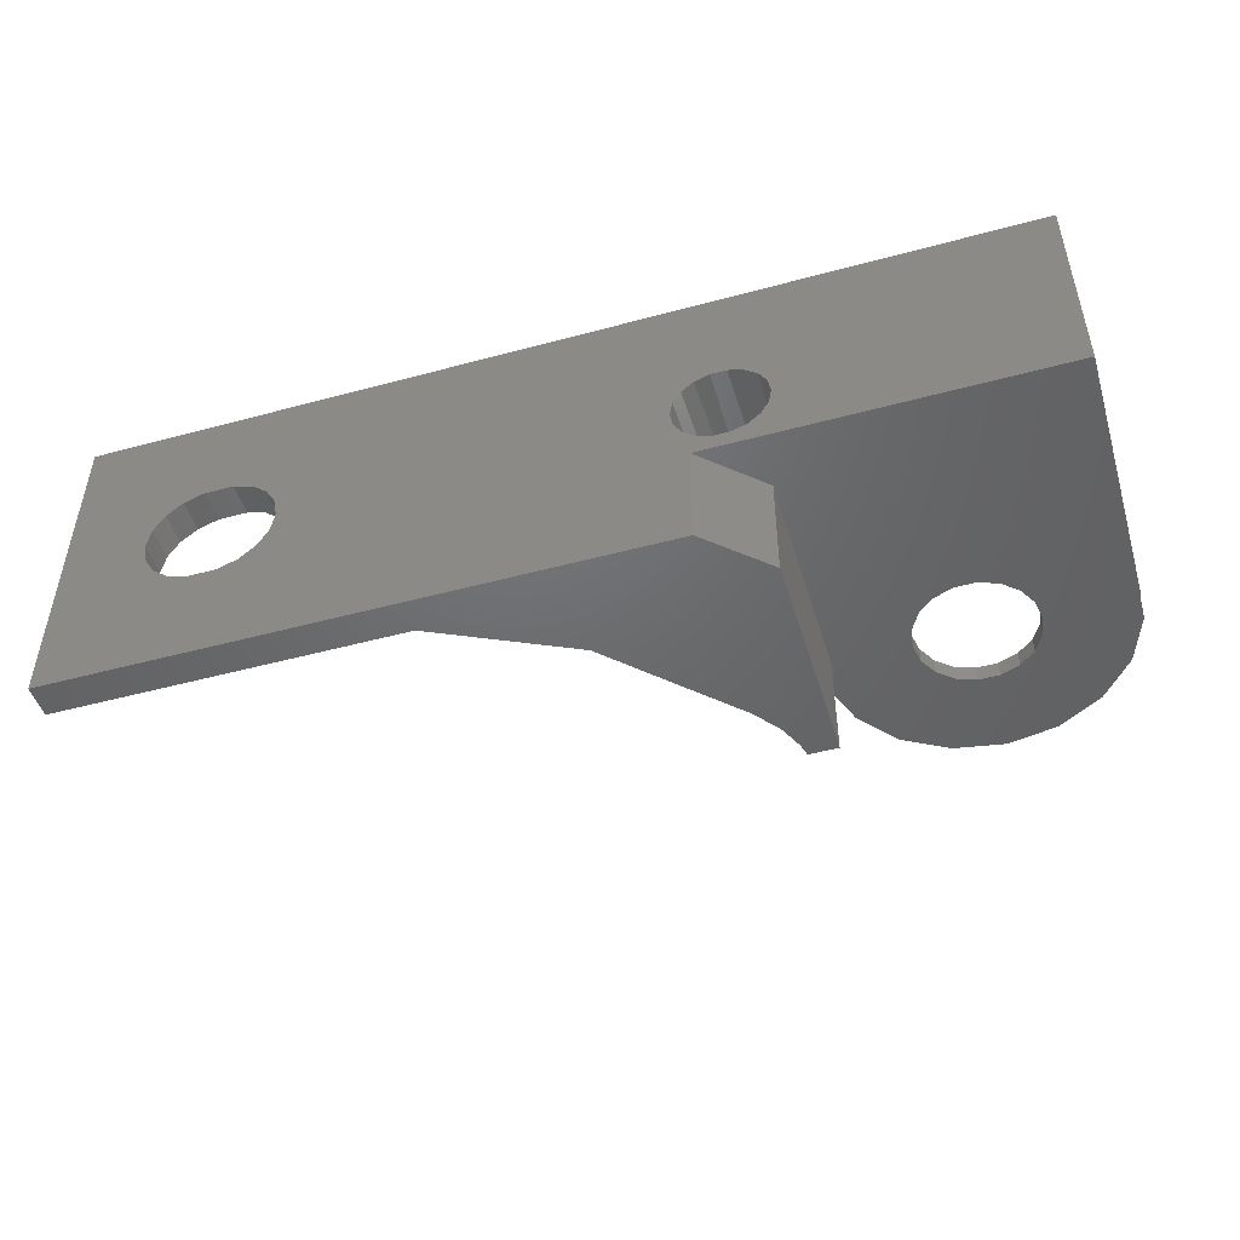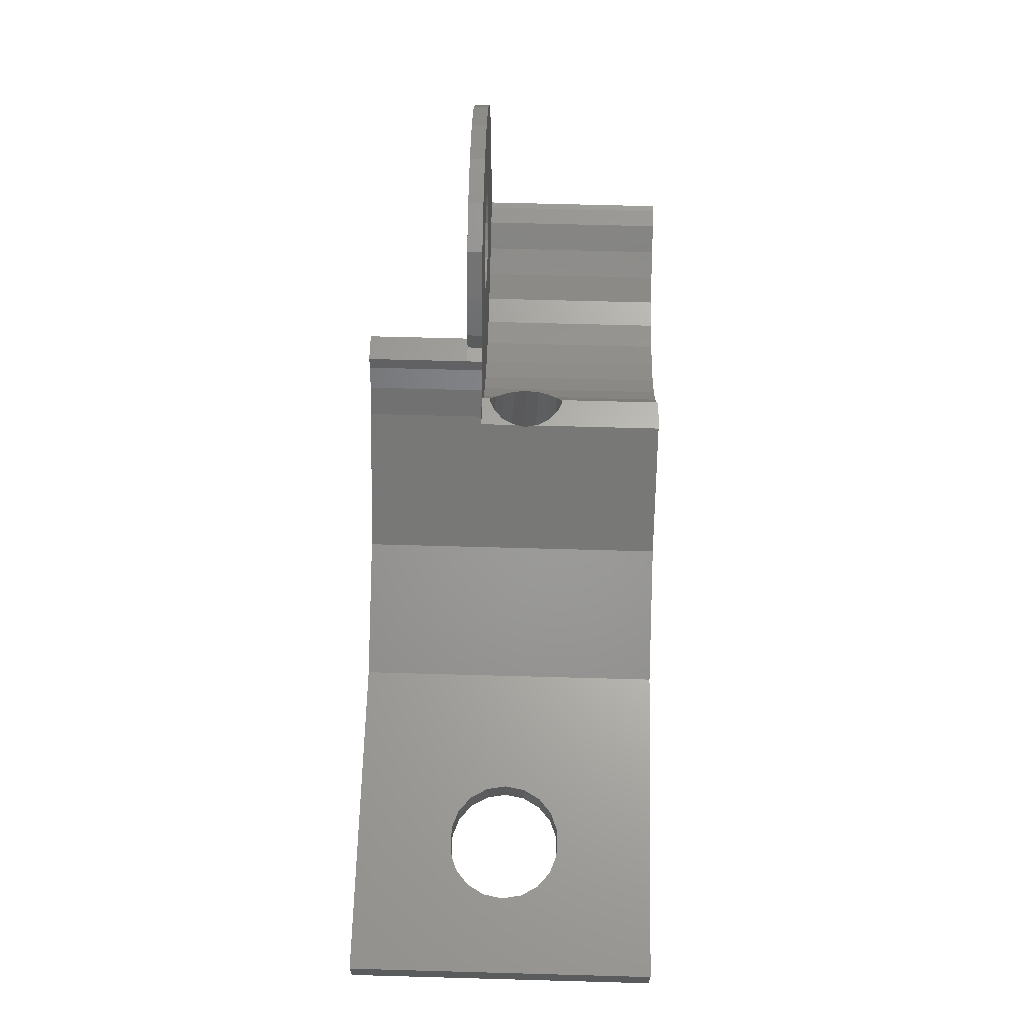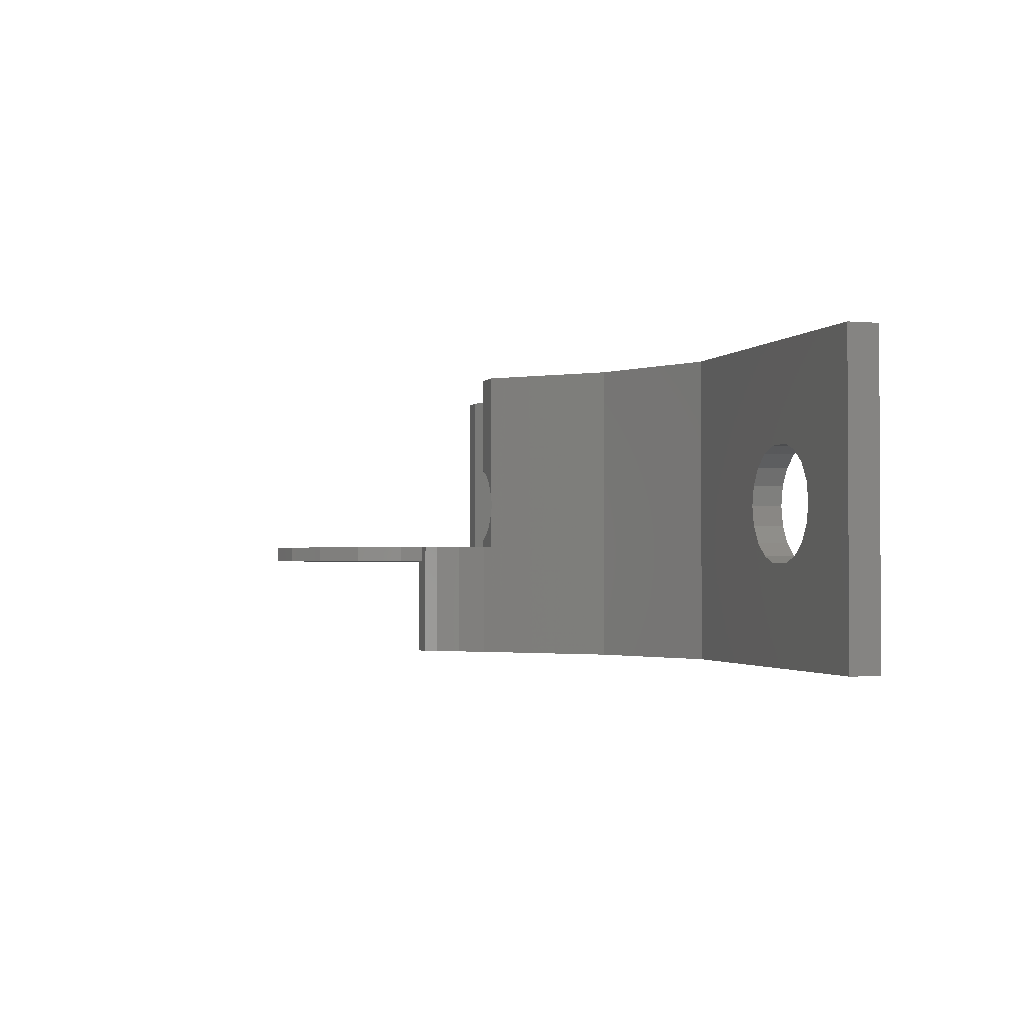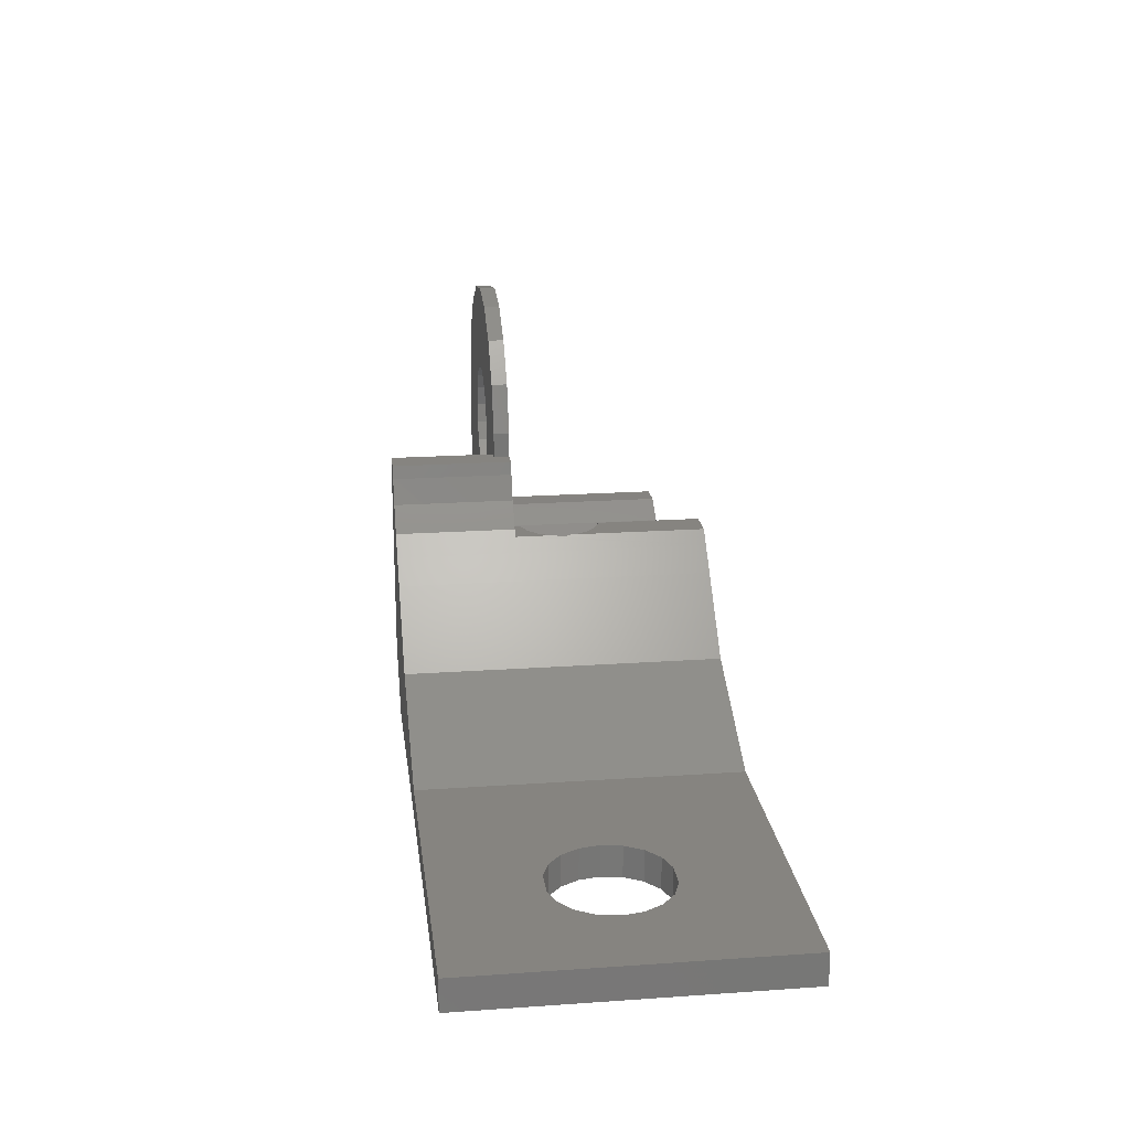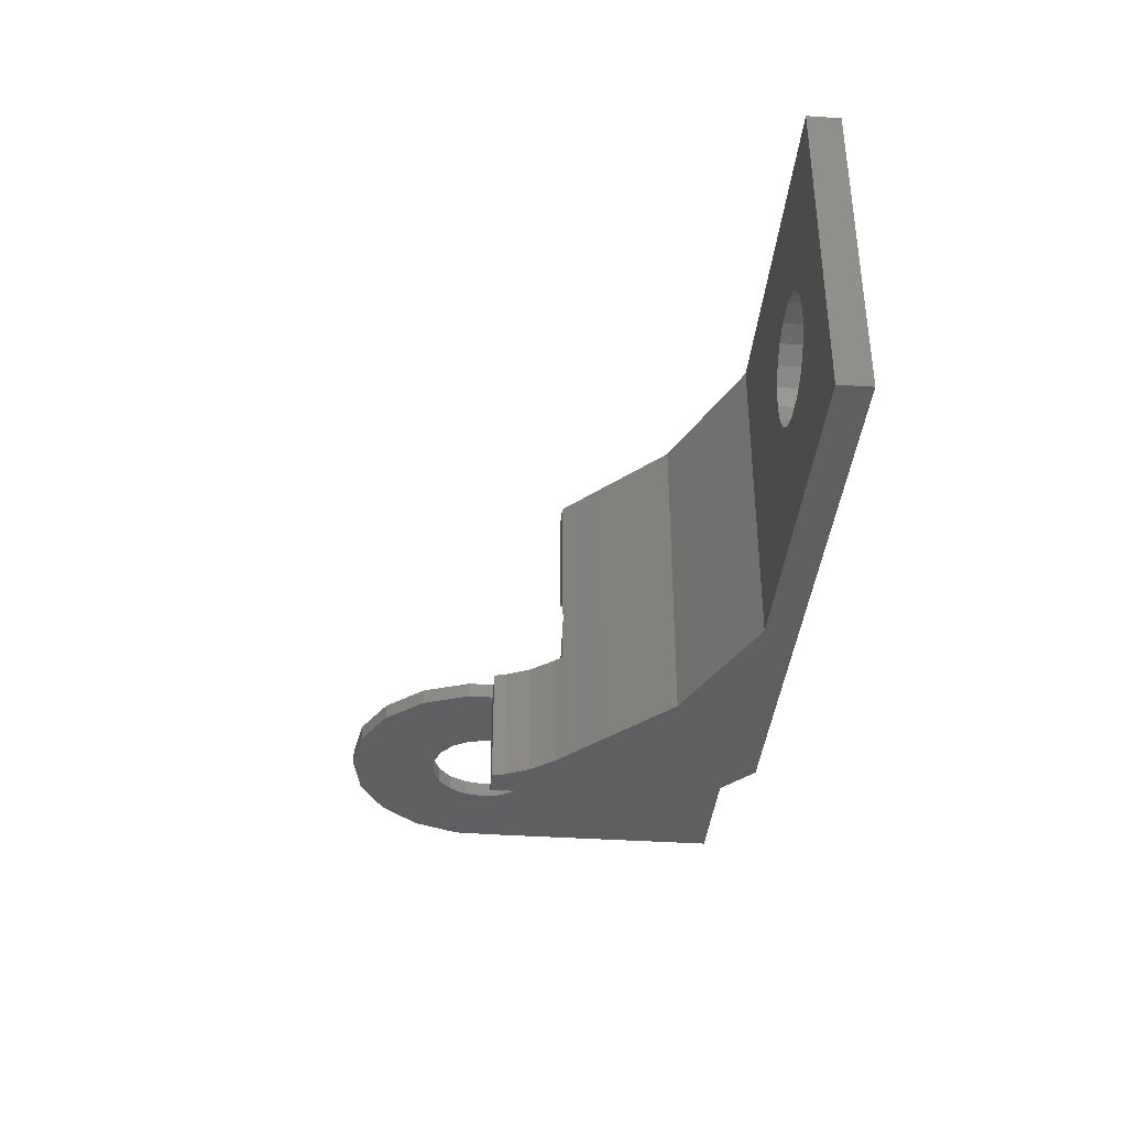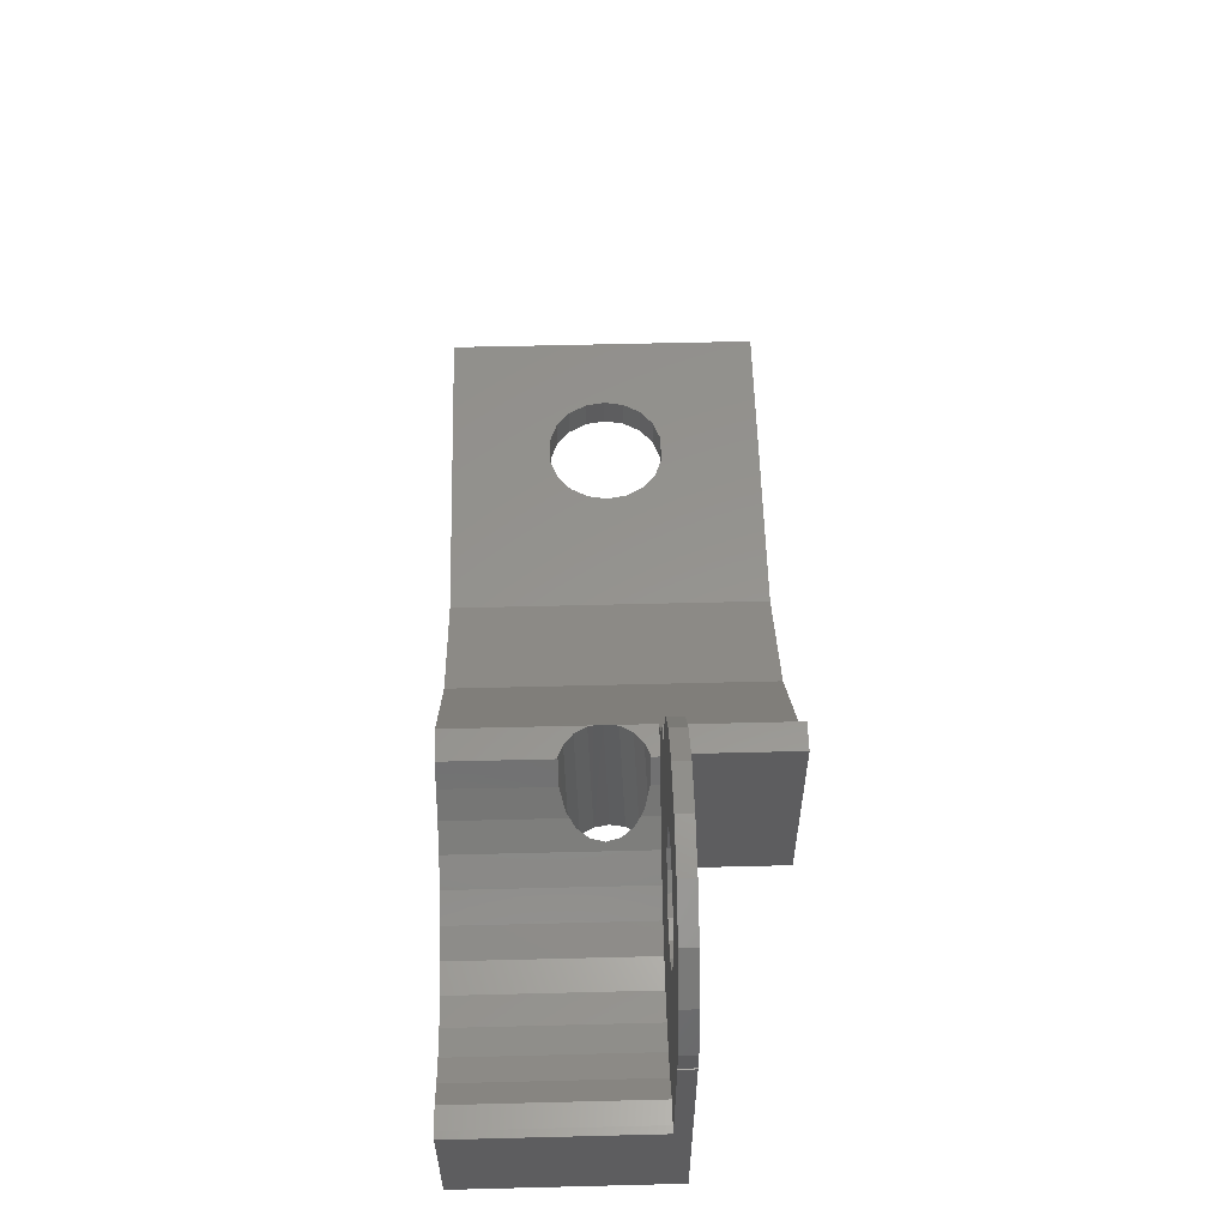
<metadata>
{"format":"stl","ext":"stl","renderer":"f3d","projection":"perspective","resolution":1024,"background":"white","views":[{"elev":-48.2,"azim":-163.2,"up":"+Y"},{"elev":64.5,"azim":91.6,"up":"+Z"},{"elev":-1.8,"azim":72.8,"up":"+Y"},{"elev":20.4,"azim":82.8,"up":"+Z"},{"elev":-37.3,"azim":85.0,"up":"+Y"},{"elev":57.1,"azim":-91.5,"up":"+Z"}]}
</metadata>
<code>
# stl→obj: 199 verts, 405 faces
v 11.69 10.25 10
v 11.69 6.25 2
v 11.69 6.25 10
v 11.69 10.25 2
v 13.86 10.25 -0.0004163
v 13.86 6.25 -0.0004187
v 35.69 18.25 -0.0004191
v 35.69 6.25 1.2
v 35.69 6.25 -0.0004187
v 35.69 18.25 1.2
v 12.11 10.85 9.988
v 12.11 10.25 10.95
v 12.11 10.25 10
v 12.11 10.85 10.95
v 1.277 10.25 10.95
v 1.277 10.85 9.988
v 1.277 10.25 9.988
v 1.277 10.85 10.95
v 11.46 10.85 12.75
v 10.23 10.25 14.21
v 11.46 10.25 12.75
v 10.23 10.85 14.21
v 8.574 10.25 15.17
v 6.693 10.85 15.5
v 6.693 10.25 15.5
v 8.574 10.85 15.17
v 4.812 10.85 15.17
v 4.812 10.25 15.17
v 3.158 10.85 14.21
v 3.158 10.25 14.21
v 1.93 10.25 12.75
v 1.93 10.85 12.75
v 1.24 10.85 9.988
v 1.24 10.25 9.988
v 1.522 10.85 4.68
v 1.24 18.25 4.68
v 1.24 10.85 4.68
v 1.522 18.25 4.68
v 2.354 10.85 4.698
v 2.354 18.25 4.698
v 3.318 10.85 4.023
v 3.318 18.25 4.023
v 4.385 10.85 3.526
v 4.385 18.25 3.526
v 5.521 10.85 3.221
v 5.521 18.25 3.221
v 6.693 10.85 3.118
v 6.693 18.25 3.118
v 7.865 10.85 3.221
v 7.865 18.25 3.221
v 9.002 10.85 3.526
v 9.002 18.25 3.526
v 10.07 10.85 4.023
v 10.07 18.25 4.023
v 11.03 10.85 4.698
v 11.03 18.25 4.698
v 12.77 6.25 10
v 12.77 10.25 10
v 12.77 10.85 9.988
v 23.1 6.25 1.2
v 18.16 18.25 3.564
v 18.16 6.25 3.564
v 23.1 18.25 1.2
v 15.62 6.25 6.107
v 14.77 18.25 6.95
v 14.77 6.25 6.95
v 15.62 18.25 6.107
v 27.99 12.25 -0.0004191
v 28.13 11.5 1.2
v 28.13 11.5 -0.0004187
v 27.99 12.25 1.2
v 28.13 13 -0.0004191
v 28.13 13 1.2
v 28.51 13.66 -0.0004191
v 28.51 13.66 1.2
v 29.09 14.16 1.2
v 29.09 14.16 -0.0004191
v 29.81 14.42 1.2
v 29.81 14.42 -0.0004191
v 30.88 14.42 1.2
v 30.88 14.42 -0.0004191
v 31.59 14.16 1.2
v 31.59 14.16 -0.0004191
v 32.18 13.66 1.2
v 32.18 13.66 -0.0004191
v 32.56 13 -0.0004191
v 32.56 13 1.2
v 32.69 12.25 -0.0004191
v 32.69 12.25 1.2
v 32.56 11.5 -0.0004187
v 32.56 11.5 1.2
v 32.18 10.84 -0.0004187
v 32.18 10.84 1.2
v 31.59 10.34 1.2
v 31.59 10.34 -0.0004187
v 30.88 10.08 1.2
v 30.88 10.08 -0.0004187
v 29.81 10.08 1.2
v 29.81 10.08 -0.0004187
v 29.09 10.34 1.2
v 29.09 10.34 -0.0004187
v 28.51 10.84 1.2
v 28.51 10.84 -0.0004187
v 4.493 10.85 10
v 4.626 10.25 10.75
v 4.493 10.25 10
v 4.626 10.85 10.75
v 5.008 10.25 11.41
v 5.008 10.85 11.41
v 5.593 10.85 11.9
v 5.593 10.25 11.9
v 6.311 10.85 12.17
v 6.311 10.25 12.17
v 7.075 10.85 12.17
v 7.075 10.25 12.17
v 7.793 10.85 11.9
v 7.793 10.25 11.9
v 8.379 10.85 11.41
v 8.379 10.25 11.41
v 8.761 10.25 10.75
v 8.761 10.85 10.75
v 8.893 10.85 10
v 8.893 10.25 10
v 8.761 10.25 9.247
v 8.761 10.85 9.247
v 8.379 10.25 8.585
v 8.379 10.85 8.585
v 7.793 10.85 8.094
v 7.793 10.25 8.094
v 7.075 10.85 7.833
v 7.075 10.25 7.833
v 6.311 10.85 7.833
v 6.311 10.25 7.833
v 5.593 10.85 8.094
v 5.593 10.25 8.094
v 5.008 10.85 8.585
v 5.008 10.25 8.585
v 4.626 10.25 9.247
v 4.626 10.85 9.247
v 12.02 11.39 5.757
v 12.51 10.85 -0.0004163
v 11.97 11.05 -0.0004163
v 12.53 11.19 6.476
v 11.35 12.18 5.022
v 11.53 11.43 -0.0004163
v 11.24 11.93 -0.0004191
v 11.62 11.73 5.284
v 11.26 12.7 4.931
v 11.14 12.5 -0.0004191
v 11.24 13.07 -0.0004191
v 11.35 13.21 5.022
v 11.53 13.57 -0.0004191
v 11.62 13.67 5.284
v 11.97 13.94 -0.0004191
v 11.86 13.88 5.53
v 12.02 14.01 5.757
v 12.51 14.14 -0.0004191
v 12.53 14.2 6.476
v 13.58 11.36 7.432
v 13.64 11.05 -0.0004163
v 13.16 11.18 7.432
v 13.09 10.85 -0.0004163
v 14.08 11.43 -0.0004163
v 13.99 11.71 7.432
v 12.54 10.85 6.493
v 13.05 11.18 7.432
v 13.05 10.85 7.432
v 13.16 14.22 7.432
v 13.64 13.94 -0.0004191
v 13.58 14.03 7.432
v 13.09 14.14 -0.0004191
v 14.29 12.38 7.432
v 14.37 11.93 -0.0004191
v 14.25 12.17 7.432
v 14.34 12.7 7.377
v 14.47 12.5 -0.0004191
v 14.25 13.23 7.432
v 14.08 13.57 -0.0004191
v 14.37 13.07 -0.0004191
v 13.99 13.69 7.432
v 12.54 18.25 6.493
v 13.05 14.22 7.432
v 13.05 18.25 7.432
v 14.06 10.85 7.665
v 13.33 6.25 8.6
v 14.06 6.25 7.665
v 13.33 10.85 8.6
v 1.24 18.25 -0.0004191
v 1.24 10.25 -0.0004187
v 12.9 6.25 9.516
v 12.9 10.85 9.516
v 11.86 18.25 5.53
v 11.86 10.85 5.53
v 11.86 11.52 5.53
v 14.29 18.25 7.432
v 14.29 13.02 7.432
v 14.29 10.85 7.432
v 13.2 10.85 8.884
v 13.19 10.85 8.827
f 1 2 3
f 2 1 4
f 5 2 4
f 2 5 6
f 7 8 9
f 8 7 10
f 11 12 13
f 12 11 14
f 15 16 17
f 16 15 18
f 19 20 21
f 20 19 22
f 23 24 25
f 24 23 26
f 25 27 28
f 27 25 24
f 28 29 30
f 29 28 27
f 29 31 30
f 31 29 32
f 20 26 23
f 26 20 22
f 32 15 31
f 15 32 18
f 14 21 12
f 21 14 19
f 17 33 34
f 33 17 16
f 35 36 37
f 36 35 38
f 39 38 35
f 38 39 40
f 41 40 39
f 40 41 42
f 43 42 41
f 42 43 44
f 45 44 43
f 44 45 46
f 47 46 45
f 46 47 48
f 49 48 47
f 48 49 50
f 51 50 49
f 50 51 52
f 53 52 51
f 52 53 54
f 55 54 53
f 54 55 56
f 57 1 3
f 1 57 13
f 13 57 58
f 58 11 13
f 11 58 59
f 60 61 62
f 61 60 63
f 64 65 66
f 65 64 67
f 68 69 70
f 69 68 71
f 72 71 68
f 71 72 73
f 74 73 72
f 73 74 75
f 76 74 77
f 74 76 75
f 78 77 79
f 77 78 76
f 80 79 81
f 79 80 78
f 82 81 83
f 81 82 80
f 84 83 85
f 83 84 82
f 84 86 87
f 86 84 85
f 87 88 89
f 88 87 86
f 89 90 91
f 90 89 88
f 91 92 93
f 92 91 90
f 94 92 95
f 92 94 93
f 96 95 97
f 95 96 94
f 98 97 99
f 97 98 96
f 100 99 101
f 99 100 98
f 102 101 103
f 101 102 100
f 70 102 103
f 102 70 69
f 104 105 106
f 105 104 107
f 107 108 105
f 108 107 109
f 110 108 109
f 108 110 111
f 112 111 110
f 111 112 113
f 114 113 112
f 113 114 115
f 116 115 114
f 115 116 117
f 118 117 116
f 117 118 119
f 118 120 119
f 120 118 121
f 120 122 123
f 122 120 121
f 122 124 123
f 124 122 125
f 125 126 124
f 126 125 127
f 126 128 129
f 128 126 127
f 129 130 131
f 130 129 128
f 131 132 133
f 132 131 130
f 133 134 135
f 134 133 132
f 135 136 137
f 136 135 134
f 136 138 137
f 138 136 139
f 139 106 138
f 106 139 104
f 140 141 142
f 143 141 140
f 144 145 146
f 144 147 145
f 148 146 149
f 148 144 146
f 150 148 149
f 151 148 150
f 152 151 150
f 153 151 152
f 154 155 153
f 155 154 156
f 153 152 154
f 156 154 157
f 158 156 157
f 159 160 161
f 161 160 162
f 159 163 160
f 163 159 164
f 143 165 166
f 166 165 167
f 168 169 170
f 168 171 169
f 172 173 174
f 175 173 172
f 175 176 173
f 177 178 179
f 178 177 180
f 180 169 178
f 169 180 170
f 181 182 183
f 181 158 182
f 164 173 163
f 173 164 174
f 184 185 186
f 185 184 187
f 188 157 189
f 157 188 7
f 189 157 154
f 189 154 152
f 189 152 150
f 189 150 149
f 157 7 171
f 171 7 169
f 169 7 178
f 178 7 179
f 179 7 176
f 176 7 77
f 176 77 74
f 176 74 72
f 176 72 68
f 77 7 79
f 79 7 81
f 81 7 83
f 83 7 85
f 85 7 86
f 86 7 88
f 189 142 5
f 142 189 145
f 145 189 146
f 146 189 149
f 5 142 141
f 5 141 162
f 5 162 160
f 5 160 163
f 5 163 6
f 6 163 9
f 9 163 173
f 9 173 176
f 9 176 101
f 101 176 103
f 103 176 70
f 70 176 68
f 9 101 99
f 9 99 97
f 9 97 95
f 9 95 92
f 9 92 90
f 9 90 88
f 9 88 7
f 60 102 63
f 102 60 100
f 100 60 8
f 63 102 69
f 63 69 71
f 100 8 98
f 98 8 96
f 96 8 94
f 94 8 93
f 93 8 91
f 91 8 89
f 63 76 10
f 76 63 75
f 75 63 73
f 73 63 71
f 10 76 78
f 10 78 80
f 10 80 82
f 10 82 84
f 10 84 87
f 10 87 89
f 10 89 8
f 12 1 13
f 1 12 120
f 120 12 119
f 119 12 21
f 119 21 117
f 117 21 115
f 115 21 113
f 106 17 138
f 17 106 15
f 15 106 105
f 15 105 108
f 15 108 31
f 31 108 111
f 31 111 113
f 31 113 21
f 31 21 20
f 31 20 30
f 30 20 23
f 30 23 28
f 28 23 25
f 4 129 131
f 129 4 1
f 129 1 126
f 126 1 124
f 124 1 123
f 123 1 120
f 5 34 189
f 34 5 4
f 34 4 135
f 135 4 133
f 133 4 131
f 34 135 137
f 34 137 138
f 34 138 17
f 33 189 34
f 189 33 37
f 189 37 188
f 188 37 36
f 8 6 9
f 6 8 60
f 6 60 2
f 2 60 62
f 2 62 3
f 3 62 64
f 3 64 66
f 3 66 186
f 3 186 185
f 3 185 190
f 3 190 57
f 62 67 64
f 67 62 61
f 191 57 190
f 57 191 58
f 58 191 59
f 156 192 155
f 192 156 158
f 192 158 181
f 140 193 165
f 193 140 194
f 140 165 143
f 194 55 193
f 55 194 147
f 55 147 144
f 55 144 148
f 151 56 148
f 56 151 153
f 56 153 155
f 56 155 192
f 56 55 148
f 140 142 194
f 147 142 145
f 194 142 147
f 182 171 168
f 182 158 171
f 158 157 171
f 161 162 166
f 143 162 141
f 166 162 143
f 188 63 7
f 63 188 46
f 46 188 44
f 44 188 36
f 63 46 48
f 44 36 42
f 42 36 38
f 42 38 40
f 48 61 63
f 61 48 50
f 61 50 52
f 61 52 54
f 61 54 67
f 67 54 56
f 67 56 192
f 67 192 181
f 67 181 65
f 65 181 183
f 65 183 195
f 10 7 63
f 177 179 196
f 179 176 175
f 179 175 196
f 175 195 196
f 195 175 65
f 175 172 197
f 65 175 197
f 66 184 186
f 184 66 197
f 197 66 65
f 187 190 185
f 190 187 198
f 191 190 198
f 45 49 47
f 49 45 43
f 49 43 51
f 51 43 53
f 53 43 41
f 53 41 55
f 55 41 39
f 55 39 193
f 33 35 37
f 35 33 39
f 39 33 134
f 39 134 193
f 193 134 132
f 193 132 165
f 165 132 167
f 167 132 197
f 197 132 184
f 134 33 136
f 136 33 139
f 139 33 16
f 139 16 104
f 104 16 18
f 104 18 107
f 107 18 109
f 109 18 32
f 109 32 110
f 110 32 112
f 112 32 114
f 184 130 187
f 130 184 132
f 187 130 128
f 187 128 127
f 187 127 125
f 187 125 199
f 199 125 198
f 198 125 191
f 191 125 122
f 191 122 11
f 11 122 14
f 14 122 121
f 14 121 118
f 14 118 19
f 19 118 116
f 19 116 114
f 19 114 32
f 19 32 29
f 19 29 22
f 22 29 27
f 22 27 26
f 26 27 24
f 59 191 11
f 167 161 166
f 161 167 197
f 161 197 159
f 159 197 164
f 164 197 174
f 174 197 172
f 168 183 182
f 183 168 195
f 195 168 170
f 195 170 180
f 195 180 177
f 195 177 196

</code>
